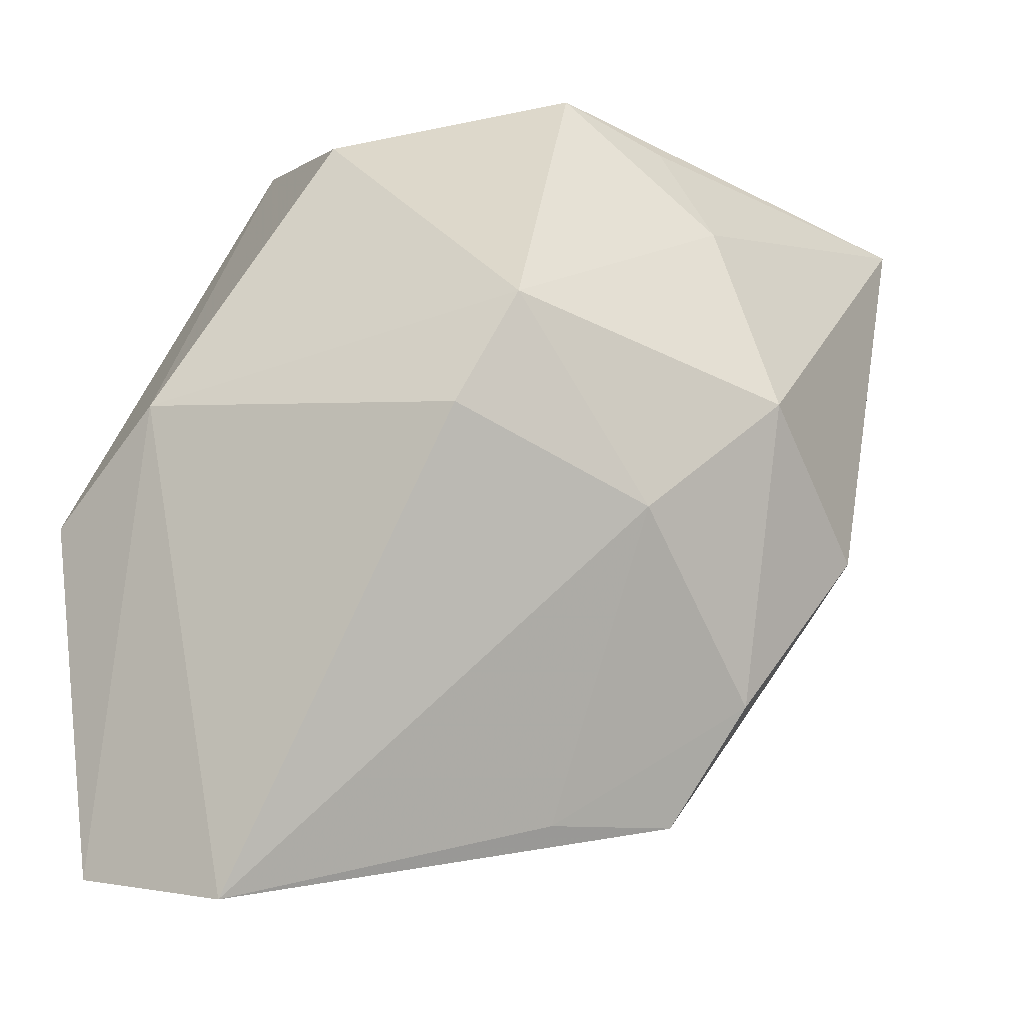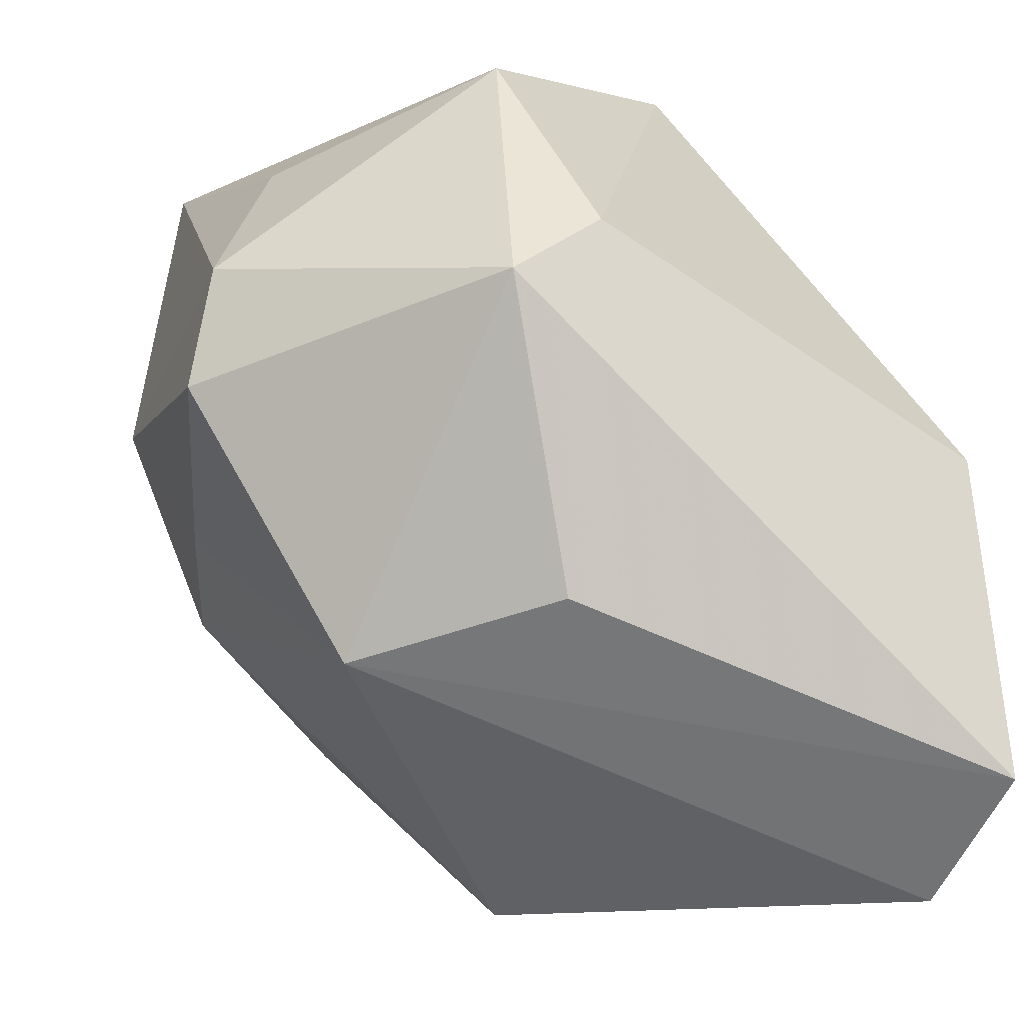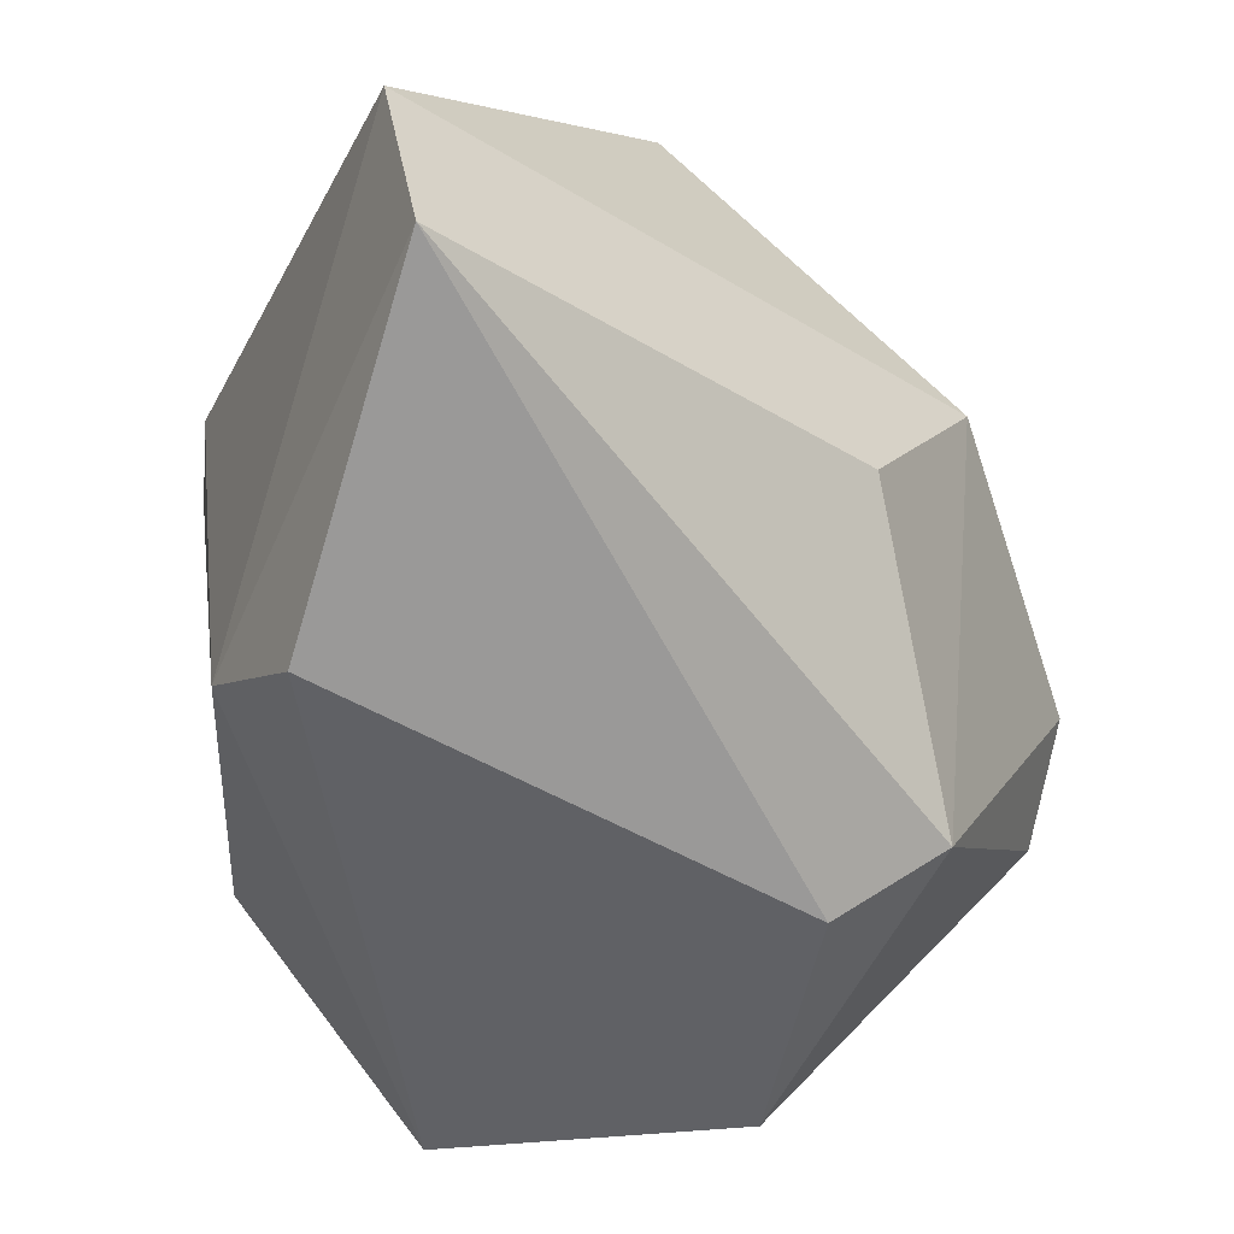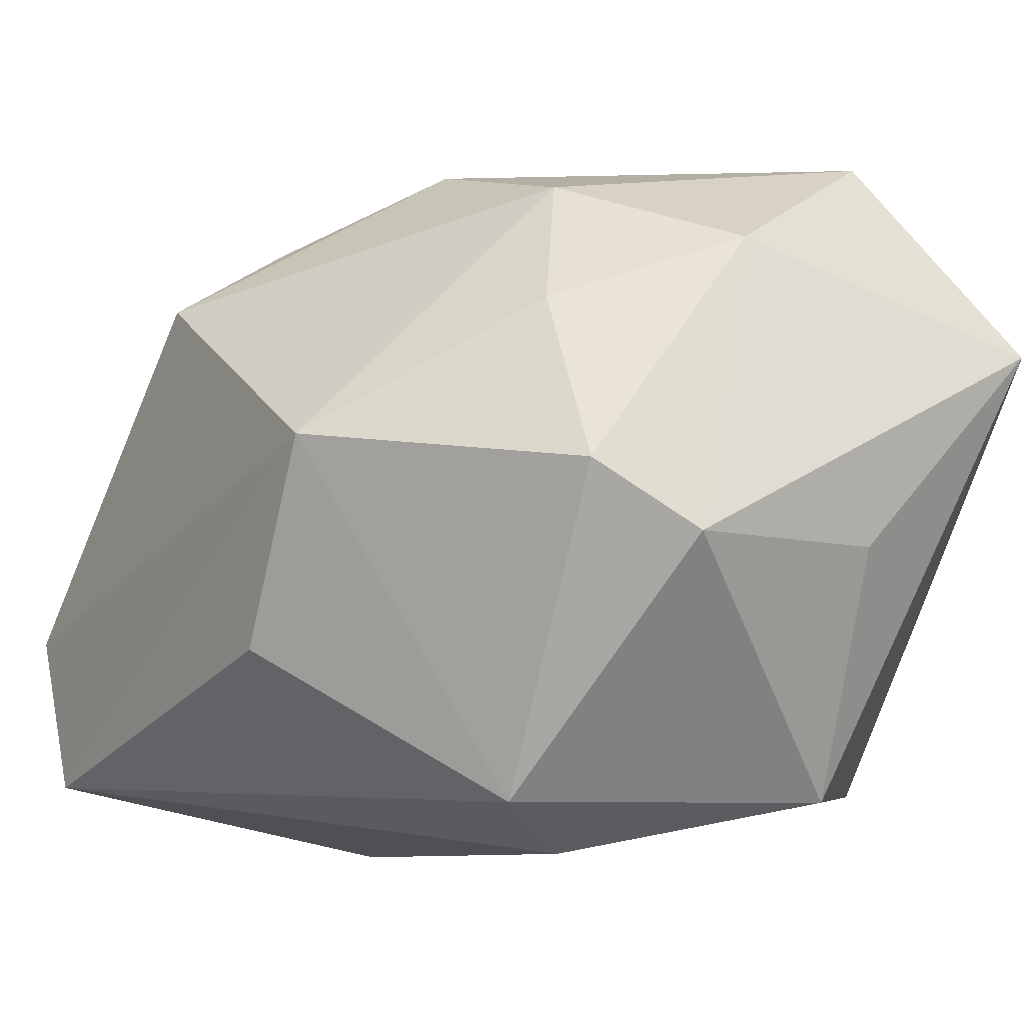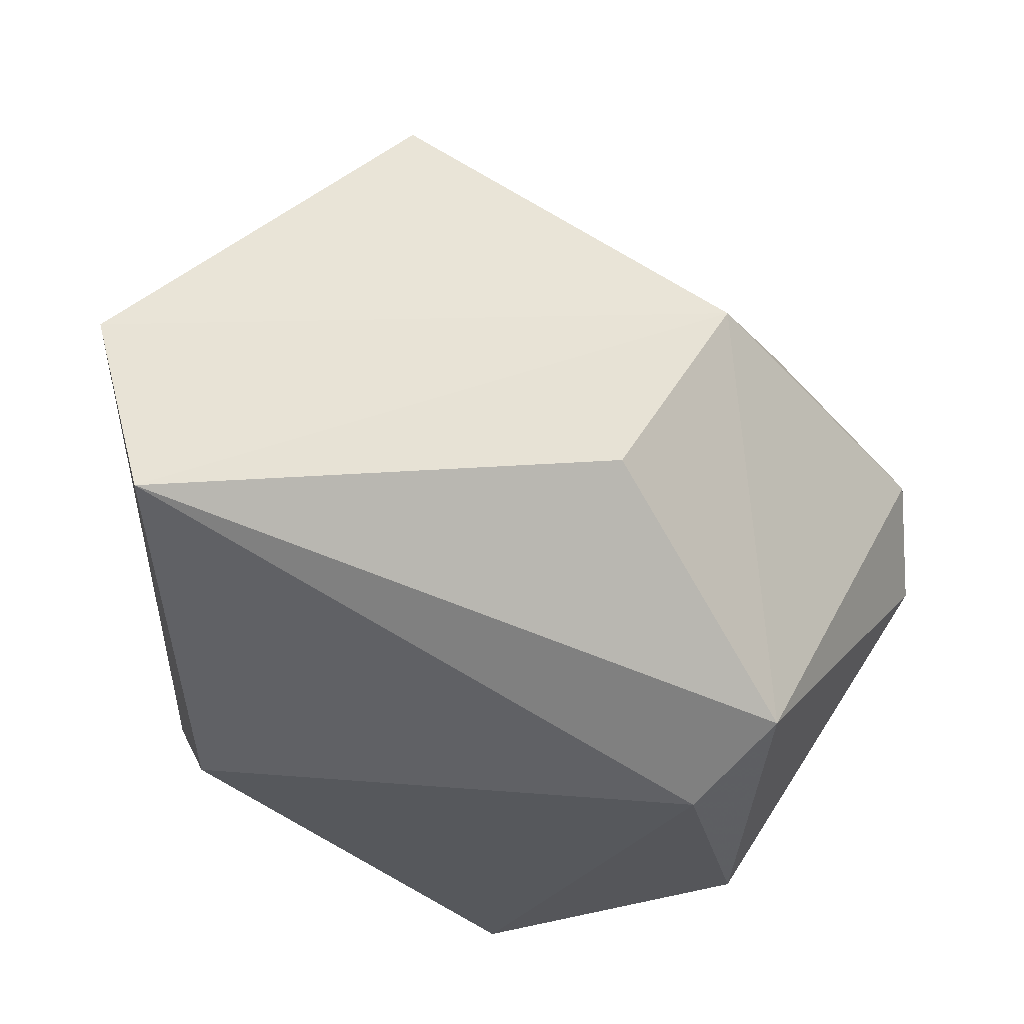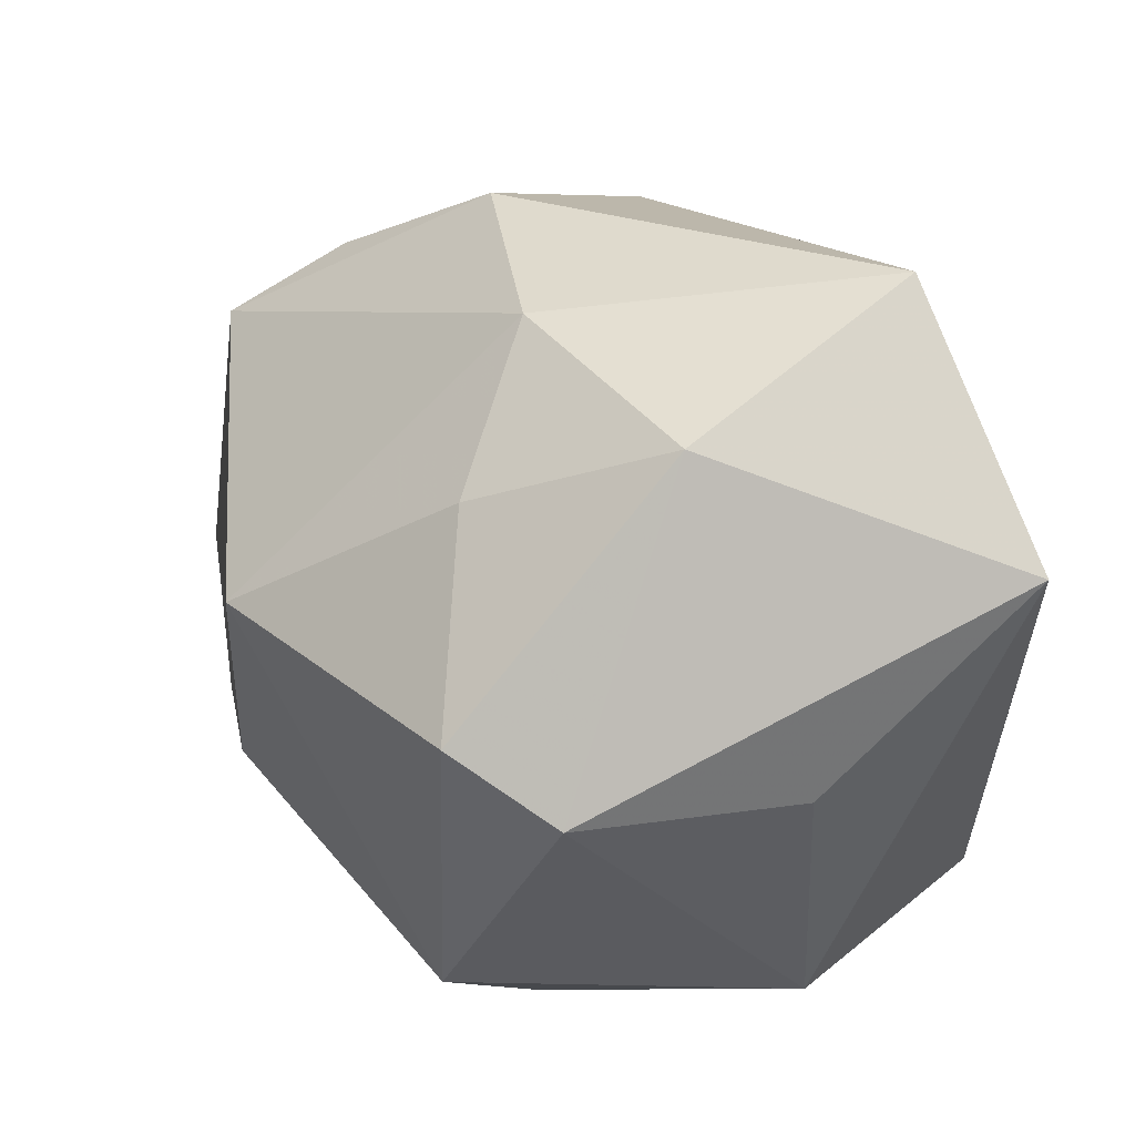
<metadata>
{"format":"obj","ext":"obj","renderer":"f3d","projection":"perspective","resolution":1024,"background":"white","views":[{"elev":-7.1,"azim":-69.4,"up":"+Y"},{"elev":-48.9,"azim":142.3,"up":"+Y"},{"elev":-57.7,"azim":-29.4,"up":"+Z"},{"elev":-8.4,"azim":65.1,"up":"+Z"},{"elev":-36.6,"azim":-7.5,"up":"+Z"},{"elev":21.0,"azim":89.8,"up":"+Z"}]}
</metadata>
<code>
v 0.01896 0.009105 -0.002478
v 0.01155 0.01339 0.0189
v -0.004546 0.01158 0.01375
v 0.01429 -0.006036 0.009497
v -0.006981 0.01851 0.006755
v 0.01247 -0.007214 -0.01483
v -0.00291 0.01643 0.01043
v 0.02036 -0.006721 0.0006563
v 0.009537 -0.003318 0.01653
v -0.00634 -0.01225 0.01563
v 0.003352 -0.01718 -0.007192
v -0.009415 0.0166 -0.005066
v 0.019 0.01851 0.007748
v -0.01513 -0.003202 -0.01722
v 0.02157 -0.001598 -0.002597
v -0.0173 0.006612 0.008034
v -0.01303 -0.003153 0.01289
v -0.01948 0.001225 0.005747
v -0.02113 -0.02122 -0.005034
v 0.01344 0.00956 -0.01468
v 0.01721 0.003433 0.01286
v -0.01634 0.002518 -0.01162
v -0.007277 0.002264 0.01772
v -0.01885 -0.02046 -0.01335
v 0.009028 -0.002967 -0.01722
v -0.01143 -0.01793 0.007495
v -0.0007098 -0.004929 0.01945
v 0.001715 0.01851 -0.01395
v 0.00897 -0.01692 0.002813
v -0.007074 -0.01805 0.012
f 20 28 13
f 25 28 20
f 14 28 25
f 23 16 17
f 12 16 5
f 5 28 12
f 13 28 5
f 13 5 2
f 2 5 7
f 24 14 25
f 12 28 22
f 28 14 22
f 22 16 12
f 22 24 19
f 14 24 22
f 19 17 18
f 18 17 16
f 18 22 19
f 16 22 18
f 23 17 10
f 3 16 23
f 3 5 16
f 7 5 3
f 23 2 3
f 3 2 7
f 13 2 21
f 21 15 13
f 25 20 6
f 20 15 6
f 6 24 25
f 11 24 6
f 1 20 13
f 13 15 1
f 1 15 20
f 11 6 29
f 19 24 29
f 29 24 11
f 26 17 19
f 26 10 17
f 9 21 2
f 4 21 9
f 9 29 4
f 8 6 15
f 8 29 6
f 4 29 8
f 8 21 4
f 15 21 8
f 27 9 2
f 27 2 23
f 23 10 27
f 29 9 30
f 10 26 30
f 30 27 10
f 9 27 30
f 19 29 30
f 30 26 19

</code>
